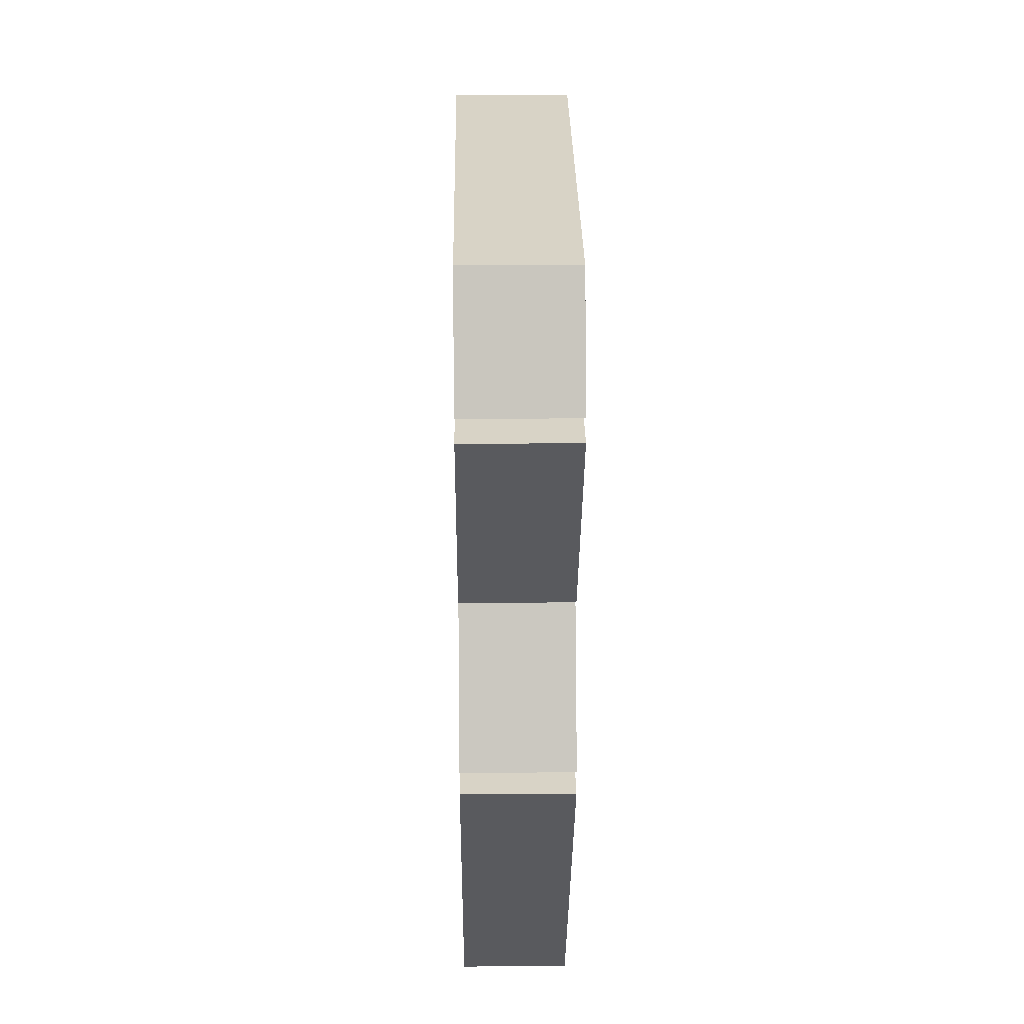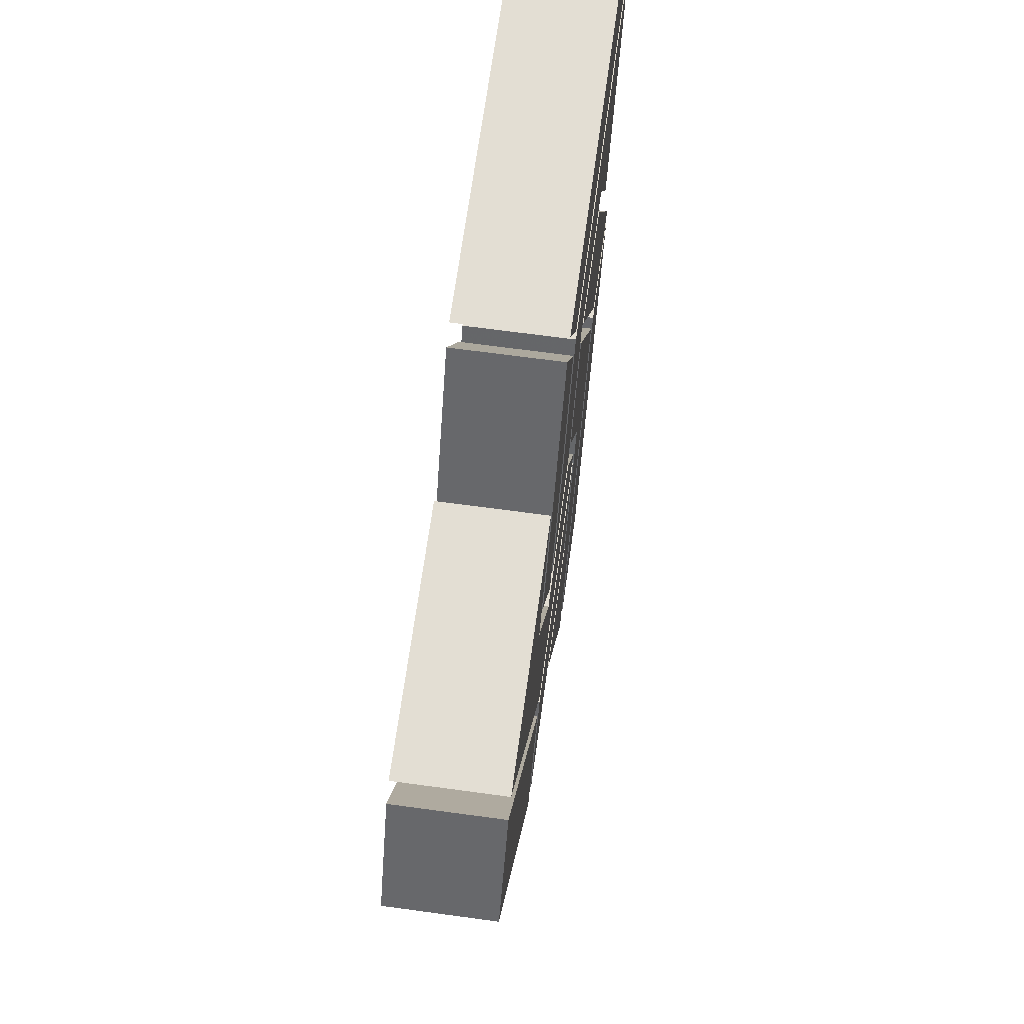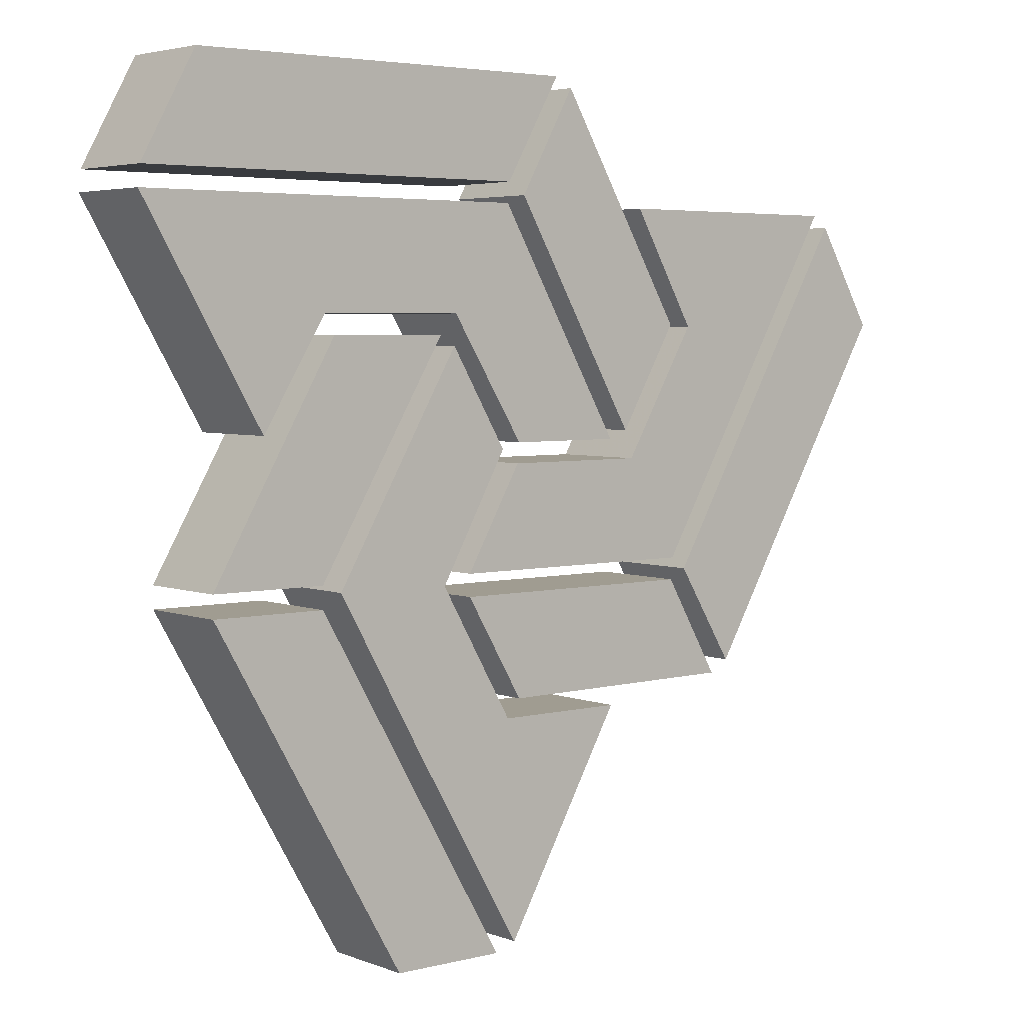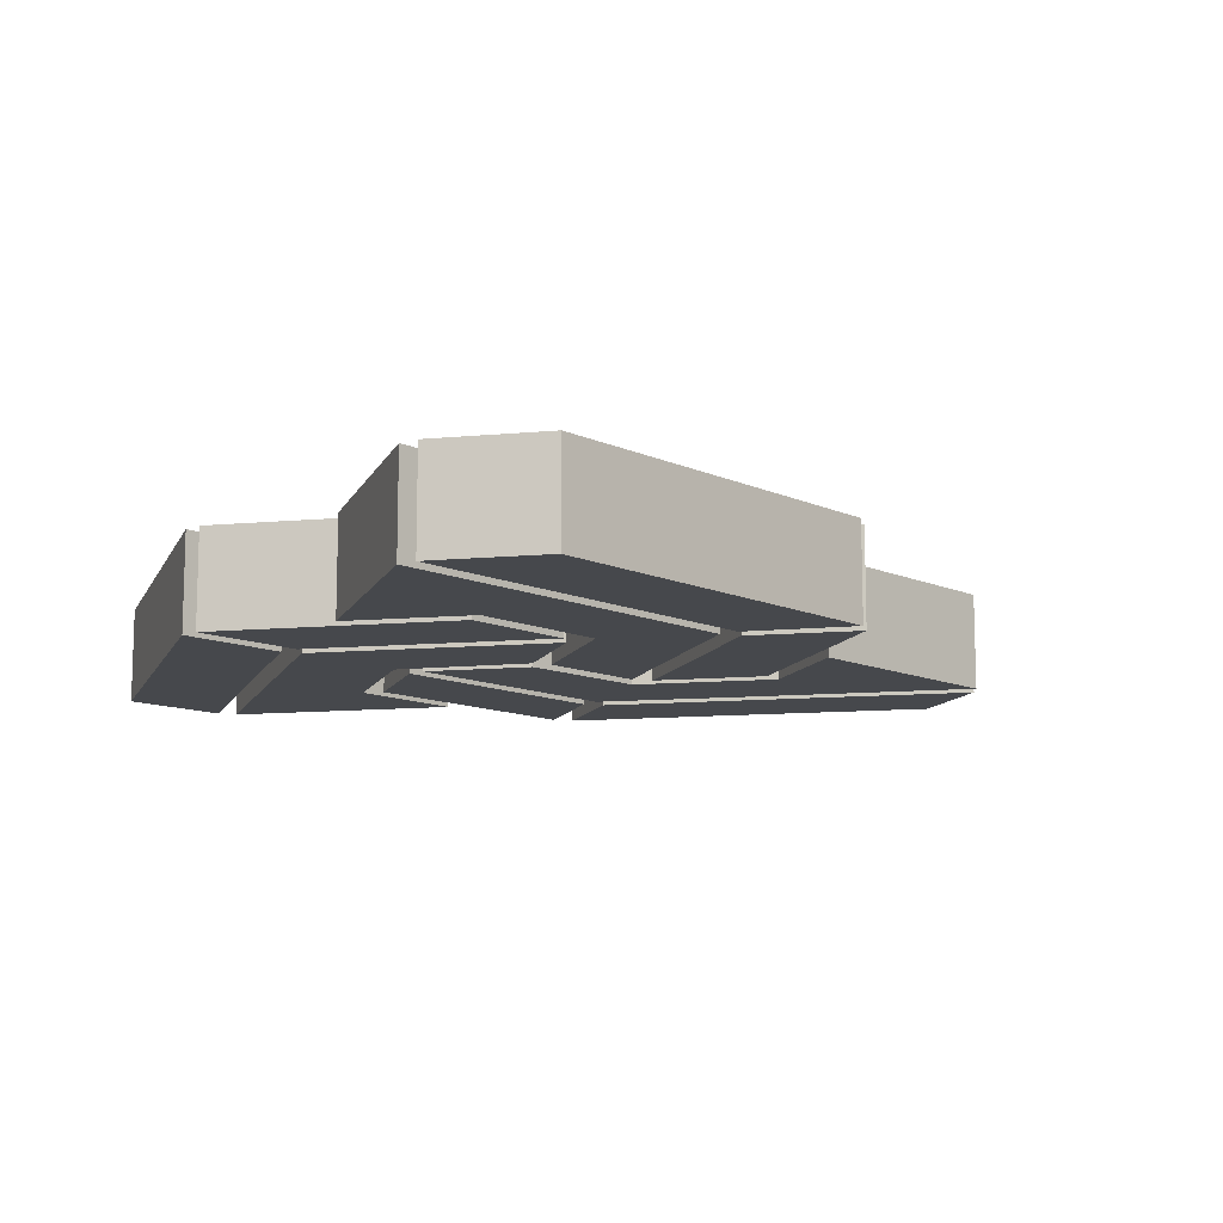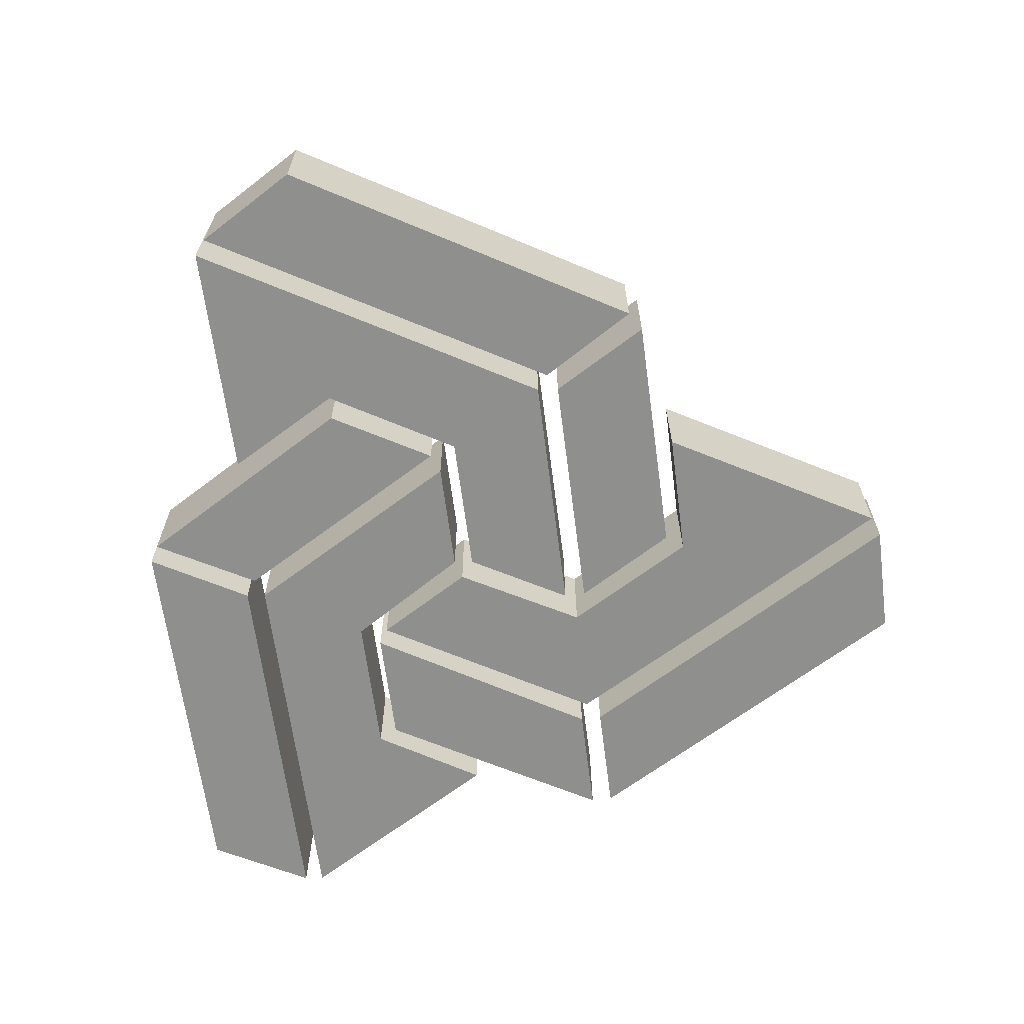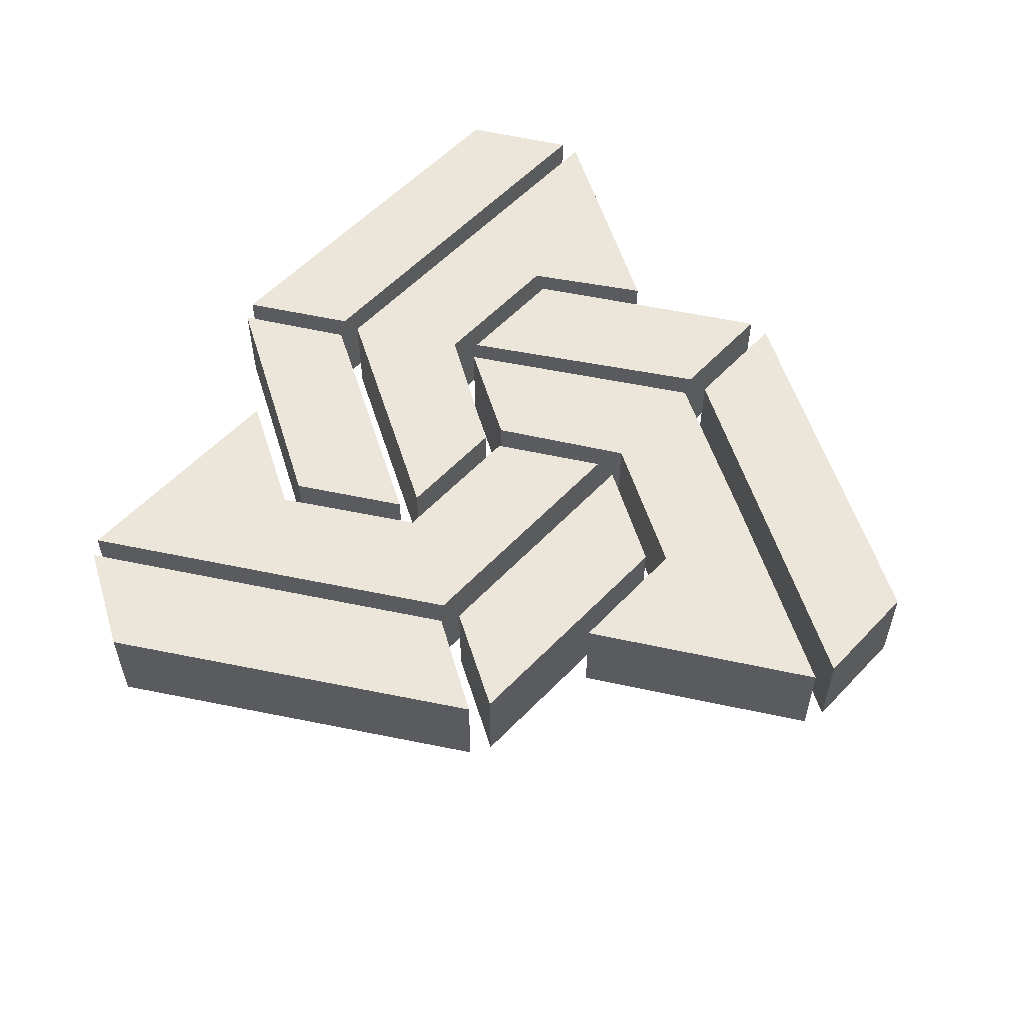
<metadata>
{"format":"obj","ext":"obj","renderer":"f3d","projection":"perspective","resolution":1024,"background":"white","views":[{"elev":28.1,"azim":89.2,"up":"+Y"},{"elev":67.3,"azim":-82.2,"up":"+Y"},{"elev":4.3,"azim":140.7,"up":"+Y"},{"elev":-11.3,"azim":-107.6,"up":"+Z"},{"elev":-65.1,"azim":-82.6,"up":"+Z"},{"elev":56.1,"azim":-47.5,"up":"+Z"}]}
</metadata>
<code>
o logo
v -3.355 3.894 -2.617
v -1.991 1.571 -2.617
v -2.95 4.582 -2.617
v -1.586 2.233 -2.617
v -1.856 1.49 -2.617
v -1.465 2.165 -2.617
v -0.1276 1.476 -2.617
v 0.2776 2.165 -2.617
v -0.9243 1.355 -2.617
v -0.08706 -0.1172 -2.617
v 1.277 2.26 -2.617
v 0.3991 3.759 -2.617
v 0.007474 3.097 -2.617
v 0.4801 2.246 -2.617
v -0.03304 1.355 -2.617
v 0.06149 -0.1712 -2.617
v 0.8447 -0.1712 -2.617
v 1.412 2.165 -2.617
v 2.195 2.165 -2.617
v 0.5071 3.826 -2.617
v 1.412 2.314 -2.617
v 2.195 2.314 -2.617
v 1.317 3.826 -2.617
v -2.842 4.663 -2.617
v -1.478 2.314 -2.617
v 0.2776 2.314 -2.617
v -0.1141 3.002 -2.617
v -1.1 3.002 -2.617
v -1.613 3.88 -2.617
v -1.167 4.663 -2.617
v -1.451 3.894 -2.617
v -1.046 3.191 -2.617
v -0.5597 5.42 -2.617
v -0.1681 4.717 -2.617
v -0.4382 5.487 -2.617
v -0.04654 4.798 -2.617
v 2.276 5.487 -2.617
v 2.654 4.798 -2.617
v 2.668 4.663 -2.617
v 1.831 3.232 -2.617
v -0.9108 3.137 -2.617
v -0.1276 3.137 -2.617
v -0.03304 4.663 -2.617
v 0.3856 3.961 -2.617
v 1.385 3.961 -2.617
v 0.6962 1.233 -2.617
v -2.099 3.38 -2.617
v 1.169 4.663 -2.617
v -3.355 3.894 -3.292
v -1.991 1.571 -3.292
v -2.95 4.582 -3.292
v -1.586 2.233 -3.292
v -1.856 1.49 -3.292
v -1.465 2.165 -3.292
v -0.1276 1.476 -3.292
v 0.2776 2.165 -3.292
v -0.9243 1.355 -3.292
v -0.08706 -0.1172 -3.292
v 1.277 2.26 -3.292
v 0.3991 3.759 -3.292
v 0.007474 3.097 -3.292
v 0.4801 2.246 -3.292
v -0.03304 1.355 -3.292
v 0.06149 -0.1712 -3.292
v 0.8447 -0.1712 -3.292
v 1.412 2.165 -3.292
v 2.195 2.165 -3.292
v 0.5071 3.826 -3.292
v 1.412 2.314 -3.292
v 2.195 2.314 -3.292
v 1.317 3.826 -3.292
v -2.842 4.663 -3.292
v -1.478 2.314 -3.292
v 0.2776 2.314 -3.292
v -0.1141 3.002 -3.292
v -1.1 3.002 -3.292
v -1.613 3.88 -3.292
v -1.167 4.663 -3.292
v -1.451 3.894 -3.292
v -1.046 3.191 -3.292
v -0.5597 5.42 -3.292
v -0.1681 4.717 -3.292
v -0.4382 5.487 -3.292
v -0.04654 4.798 -3.292
v 2.276 5.487 -3.292
v 2.654 4.798 -3.292
v 2.668 4.663 -3.292
v 1.831 3.232 -3.292
v -0.9108 3.137 -3.292
v -0.1276 3.137 -3.292
v -0.03304 4.663 -3.292
v 0.3856 3.961 -3.292
v 1.385 3.961 -3.292
v 0.6962 1.233 -3.292
v -2.099 3.38 -3.292
v 1.169 4.663 -3.292
f 1 2 3
f 3 2 4
f 6 5 7
f 9 10 15
f 46 15 10
f 14 15 46
f 14 46 11
f 8 6 7
f 24 47 29
f 47 25 28
f 47 28 29
f 24 29 30
f 26 28 25
f 28 26 27
f 31 32 33
f 32 34 33
f 41 42 44
f 41 44 43
f 36 37 35
f 36 38 37
f 48 43 44
f 44 45 48
f 48 45 39
f 45 40 39
f 13 14 12
f 12 14 11
f 16 17 18
f 18 17 19
f 20 21 23
f 21 22 23
f 51 50 49
f 50 51 52
f 55 53 54
f 63 58 57
f 94 58 63
f 62 94 63
f 94 62 59
f 55 54 56
f 95 72 77
f 76 73 95
f 77 76 95
f 78 77 72
f 74 73 76
f 75 74 76
f 81 80 79
f 81 82 80
f 90 89 92
f 91 92 89
f 85 84 83
f 86 84 85
f 96 92 91
f 96 93 92
f 93 96 87
f 93 87 88
f 60 62 61
f 62 60 59
f 66 65 64
f 65 66 67
f 71 69 68
f 71 70 69
f 2 1 50
f 49 50 1
f 1 3 51
f 1 51 49
f 52 4 2
f 2 50 52
f 3 4 52
f 3 52 51
f 5 6 54
f 5 54 53
f 7 5 55
f 5 53 55
f 6 8 56
f 6 56 54
f 8 7 56
f 56 7 55
f 10 9 58
f 57 58 9
f 9 15 63
f 9 63 57
f 10 94 46
f 10 58 94
f 11 60 12
f 11 59 60
f 11 46 94
f 11 94 59
f 13 12 61
f 61 12 60
f 13 62 14
f 62 13 61
f 14 63 15
f 14 62 63
f 17 16 65
f 64 65 16
f 16 18 66
f 16 66 64
f 67 19 17
f 17 65 67
f 18 19 67
f 18 67 66
f 21 20 69
f 68 69 20
f 20 23 71
f 20 71 68
f 70 22 21
f 21 69 70
f 22 71 23
f 22 70 71
f 24 30 78
f 24 78 72
f 47 24 95
f 72 95 24
f 74 26 25
f 73 74 25
f 25 47 95
f 25 95 73
f 27 26 75
f 74 75 26
f 28 27 76
f 76 27 75
f 77 29 28
f 28 76 77
f 30 29 78
f 77 78 29
f 32 31 80
f 79 80 31
f 31 33 81
f 31 81 79
f 82 34 32
f 32 80 82
f 33 34 82
f 33 82 81
f 36 35 84
f 84 35 83
f 35 37 85
f 35 85 83
f 86 38 36
f 84 86 36
f 37 38 86
f 37 86 85
f 39 40 88
f 39 88 87
f 48 39 96
f 96 39 87
f 40 45 93
f 40 93 88
f 42 41 90
f 89 90 41
f 41 43 91
f 41 91 89
f 44 42 92
f 42 90 92
f 43 48 96
f 43 96 91
f 93 45 44
f 44 92 93

</code>
